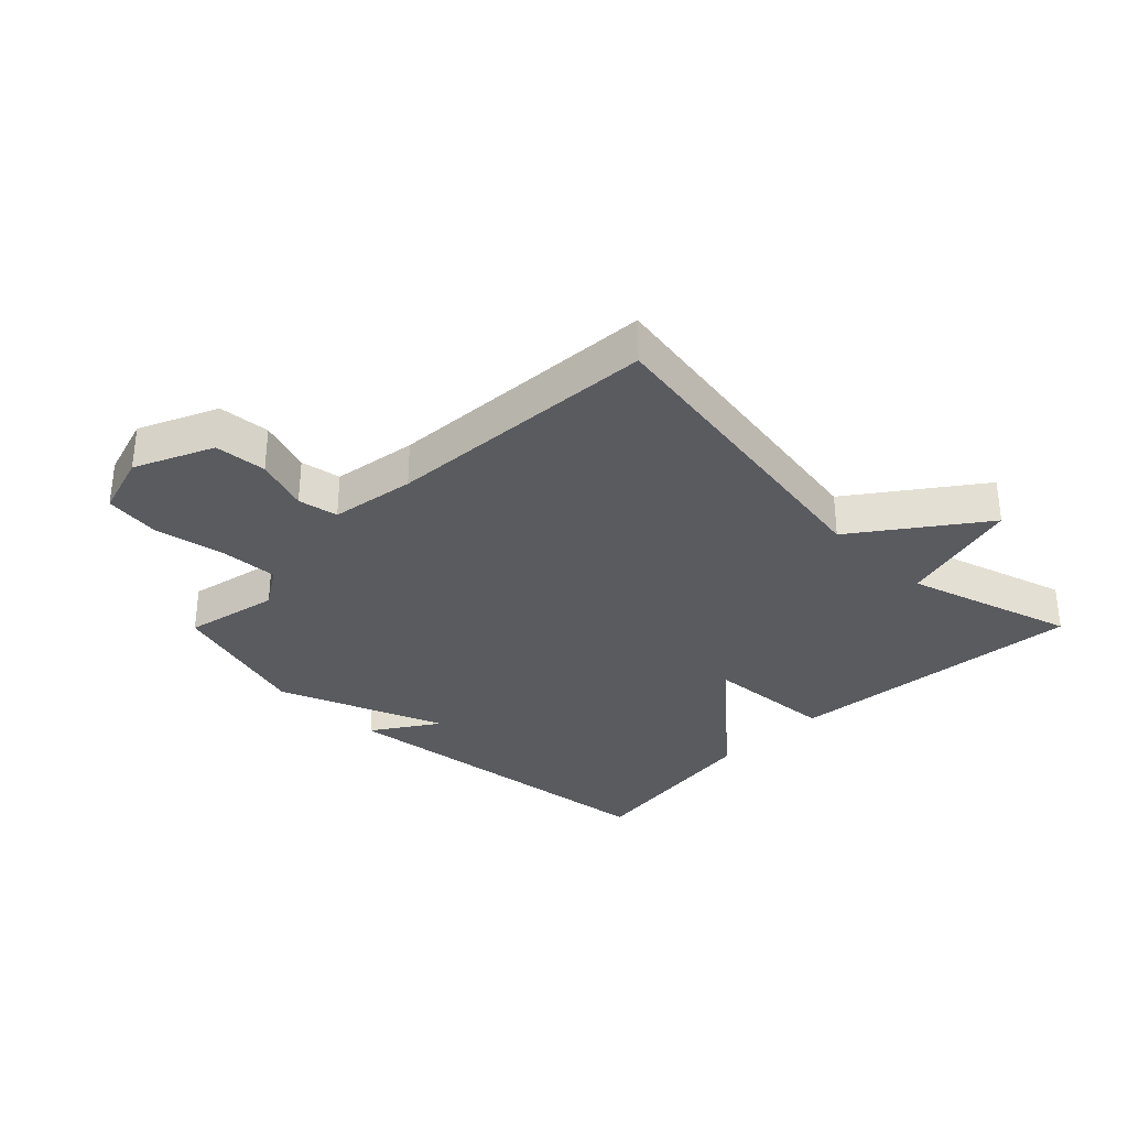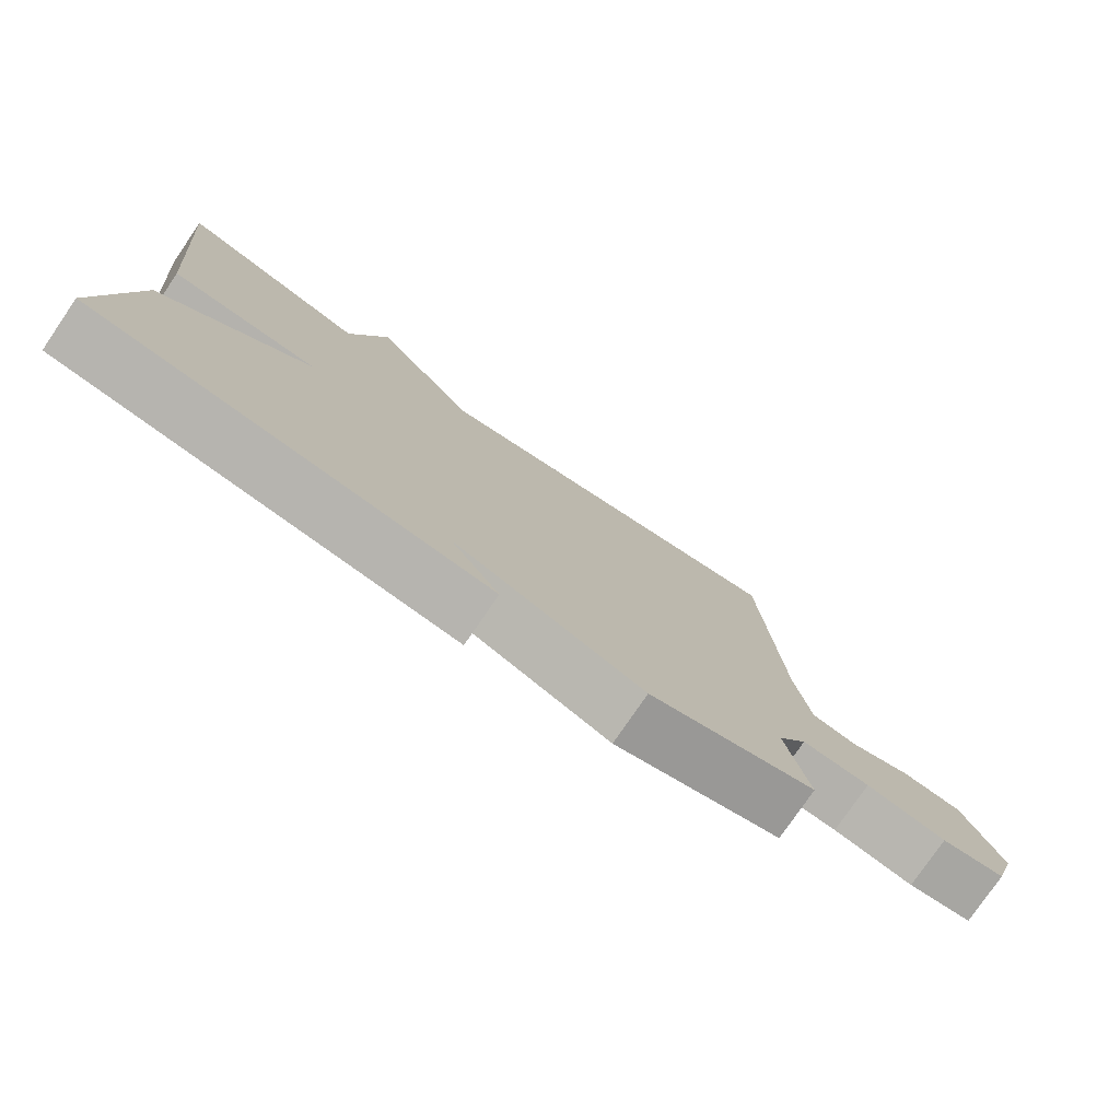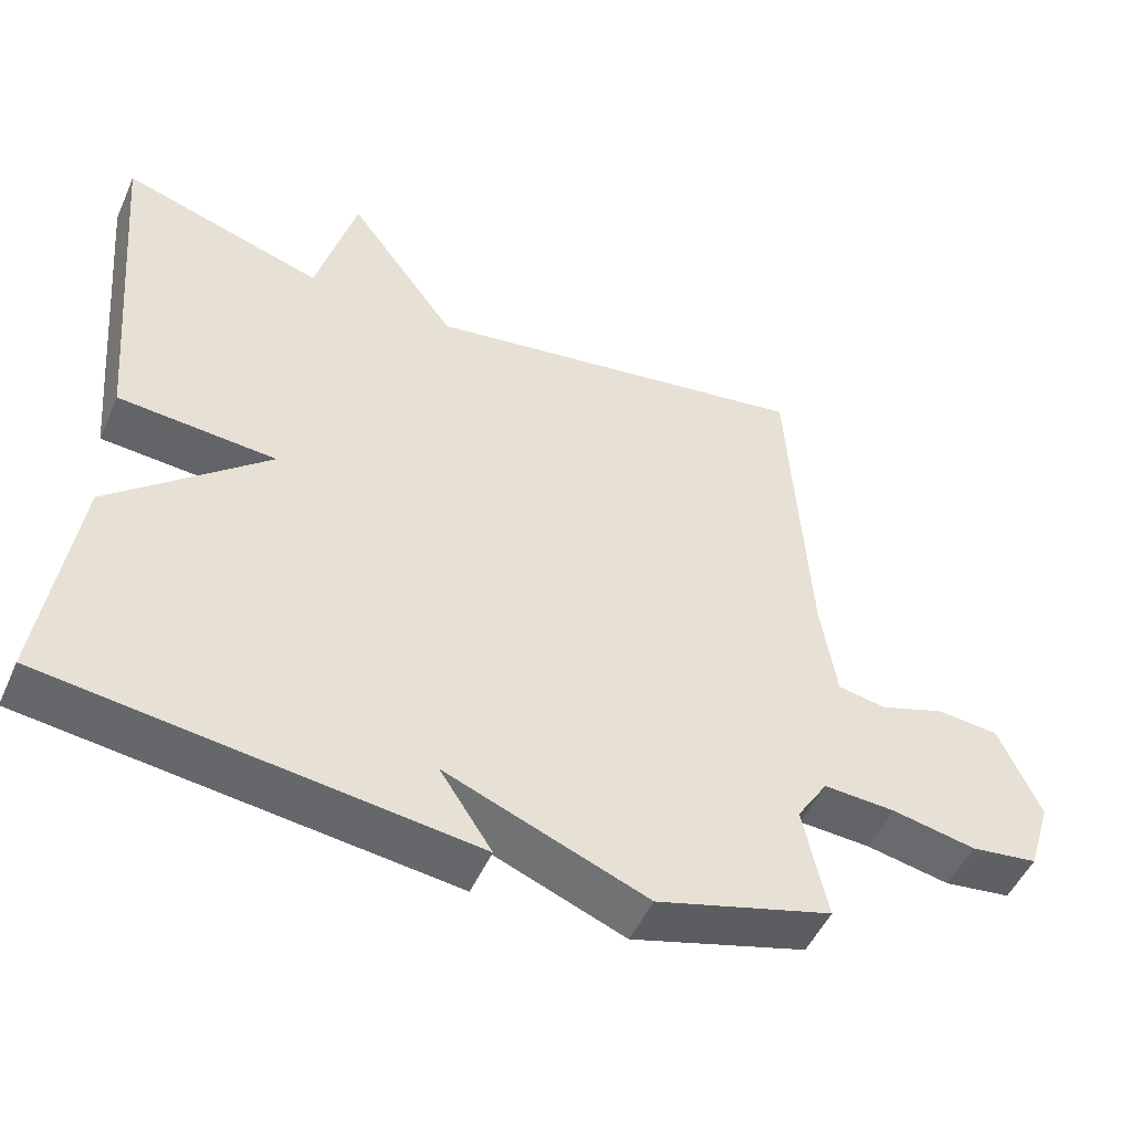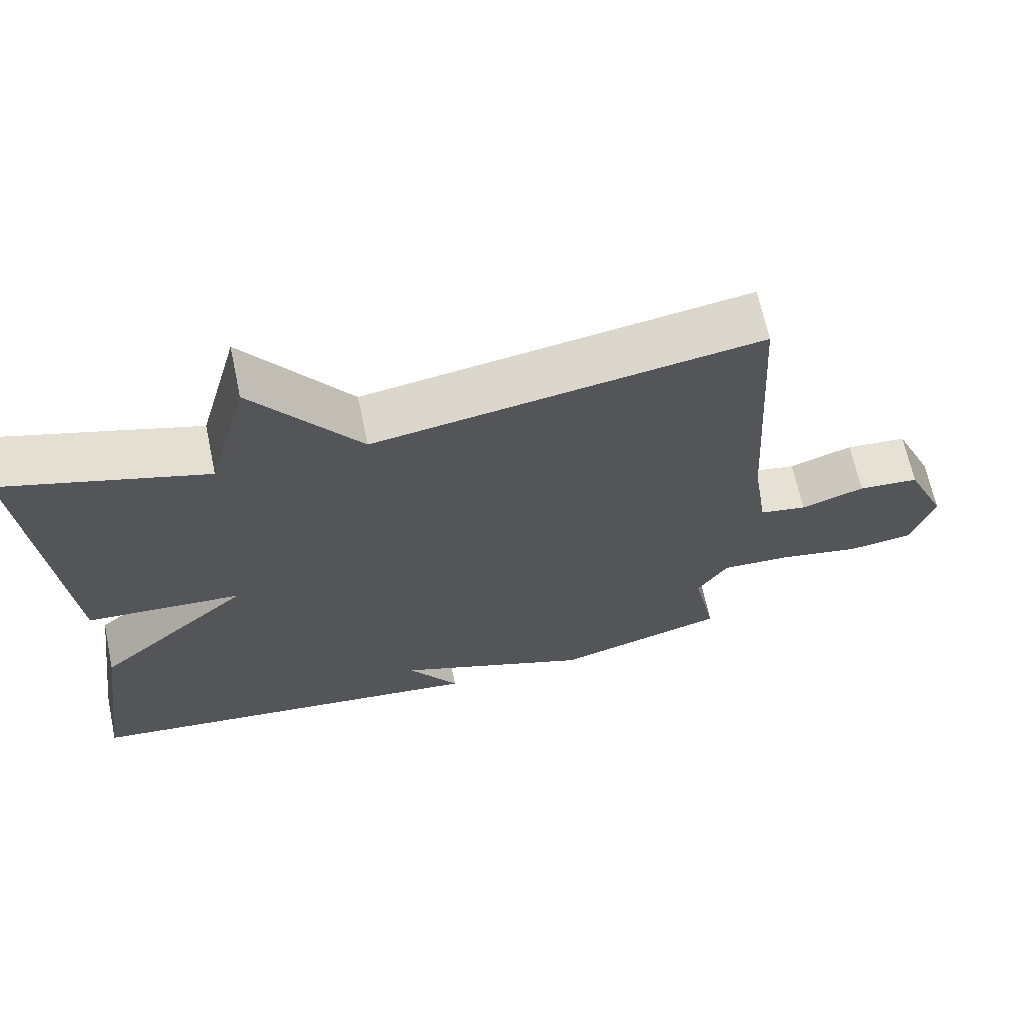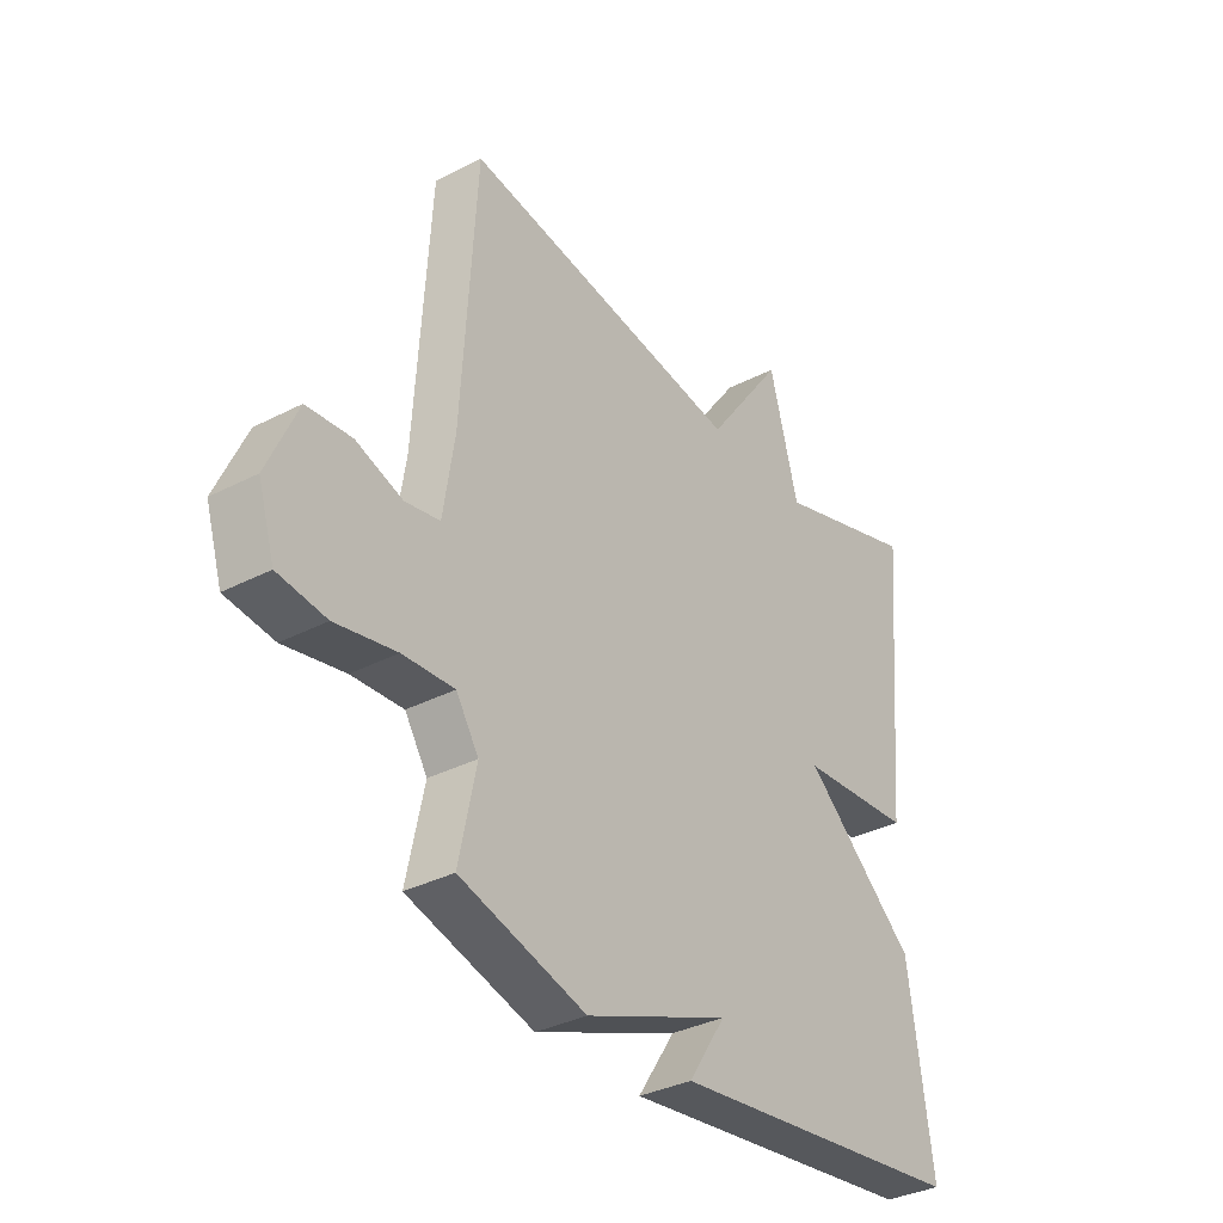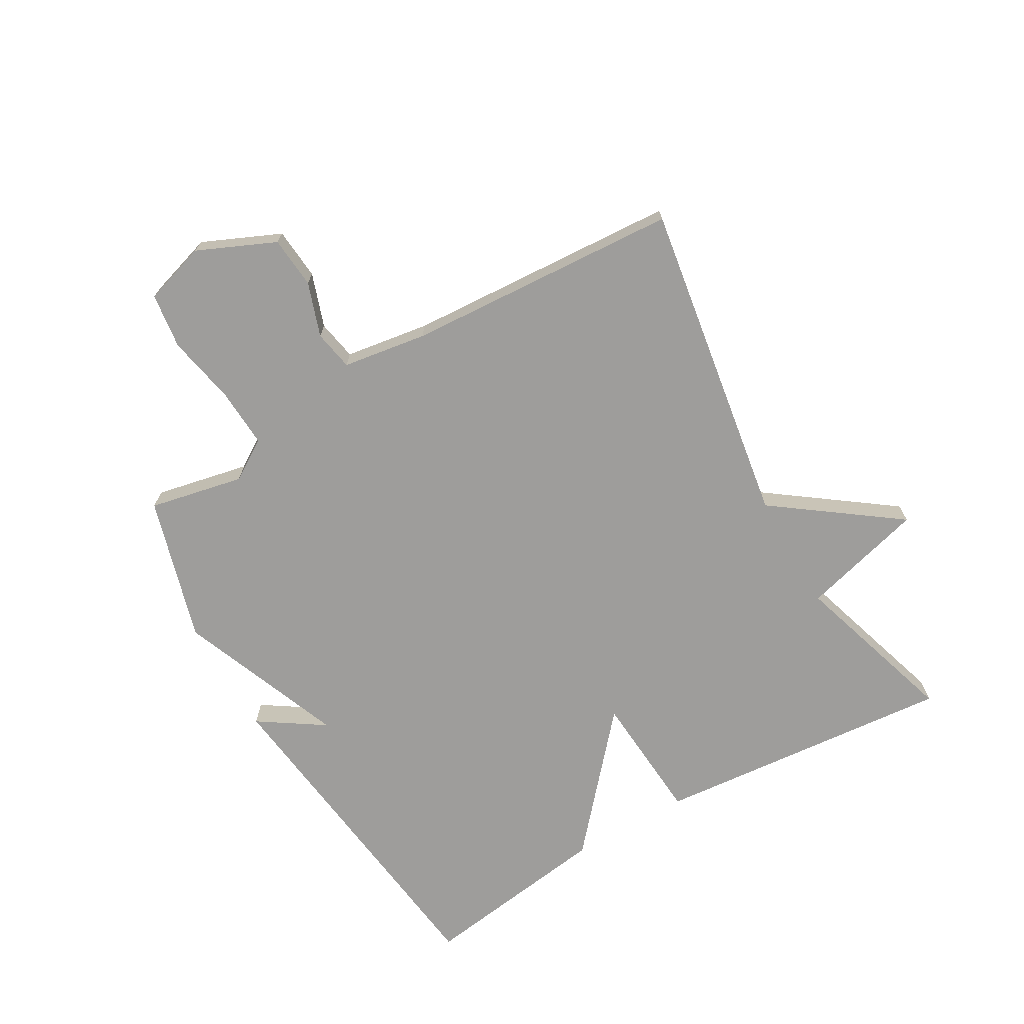
<metadata>
{"format":"obj","ext":"obj","renderer":"f3d","projection":"perspective","resolution":1024,"background":"white","views":[{"elev":-32.5,"azim":-44.8,"up":"+Y"},{"elev":-77.9,"azim":145.6,"up":"+Z"},{"elev":-50.1,"azim":156.3,"up":"+Z"},{"elev":66.5,"azim":168.0,"up":"+Z"},{"elev":-34.3,"azim":-55.0,"up":"+Z"},{"elev":-70.6,"azim":-60.0,"up":"+Y"}]}
</metadata>
<code>
v 0.5 0.07 -0.5
v -0.065 0.07 -0.568
v 0.005 0.07 -0.462
v -0.265 0.07 -0.568
v -0.5 0.07 -0.5
v -0.468 0.07 -0.347
v -0.51 0.07 -0.281
v -0.606 0.07 -0.286
v -0.719 0.07 -0.308
v -0.809 0.07 -0.296
v -0.84 0.07 -0.195
v -0.784 0.07 -0.069
v -0.7 0.07 -0.062
v -0.613 0.07 -0.092
v -0.548 0.07 -0.08
v -0.527 0.07 0.057
v -0.5 0.07 0.5
v 0.028 0.07 0.416
v 0.174 0.07 0.616
v 0.228 0.07 0.416
v 0.5 0.07 0.5
v 0.456 0.07 0.012
v 0.244 0.07 -0.003
v 0.456 0.07 -0.188
v 0.5 0 -0.5
v -0.065 0 -0.568
v 0.005 0 -0.462
v -0.265 0 -0.568
v -0.5 0 -0.5
v -0.468 0 -0.347
v -0.51 0 -0.281
v -0.606 0 -0.286
v -0.719 0 -0.308
v -0.809 0 -0.296
v -0.84 0 -0.195
v -0.784 0 -0.069
v -0.7 0 -0.062
v -0.613 0 -0.092
v -0.548 0 -0.08
v -0.527 0 0.057
v -0.5 0 0.5
v 0.028 0 0.416
v 0.174 0 0.616
v 0.228 0 0.416
v 0.5 0 0.5
v 0.456 0 0.012
v 0.244 0 -0.003
v 0.456 0 -0.188
f 23 24 1
f 20 21 22 23
f 18 19 20 23
f 18 23 1
f 17 18 1
f 16 17 1
f 15 16 1
f 14 15 1
f 12 13 14
f 11 12 14
f 10 11 14
f 9 10 14
f 8 9 14
f 7 8 14
f 6 7 14 1
f 3 4 5 6
f 3 6 1
f 1 2 3
f 25 48 47
f 47 46 45 44
f 47 44 43 42
f 25 47 42
f 25 42 41
f 25 41 40
f 25 40 39
f 25 39 38
f 38 37 36
f 38 36 35
f 38 35 34
f 38 34 33
f 38 33 32
f 38 32 31
f 25 38 31 30
f 30 29 28 27
f 25 30 27
f 27 26 25
f 1 25 26 2
f 2 26 27 3
f 3 27 28 4
f 4 28 29 5
f 5 29 30 6
f 6 30 31 7
f 7 31 32 8
f 8 32 33 9
f 9 33 34 10
f 10 34 35 11
f 11 35 36 12
f 12 36 37 13
f 13 37 38 14
f 14 38 39 15
f 15 39 40 16
f 16 40 41 17
f 17 41 42 18
f 18 42 43 19
f 19 43 44 20
f 20 44 45 21
f 21 45 46 22
f 22 46 47 23
f 23 47 48 24
f 24 48 25 1

</code>
